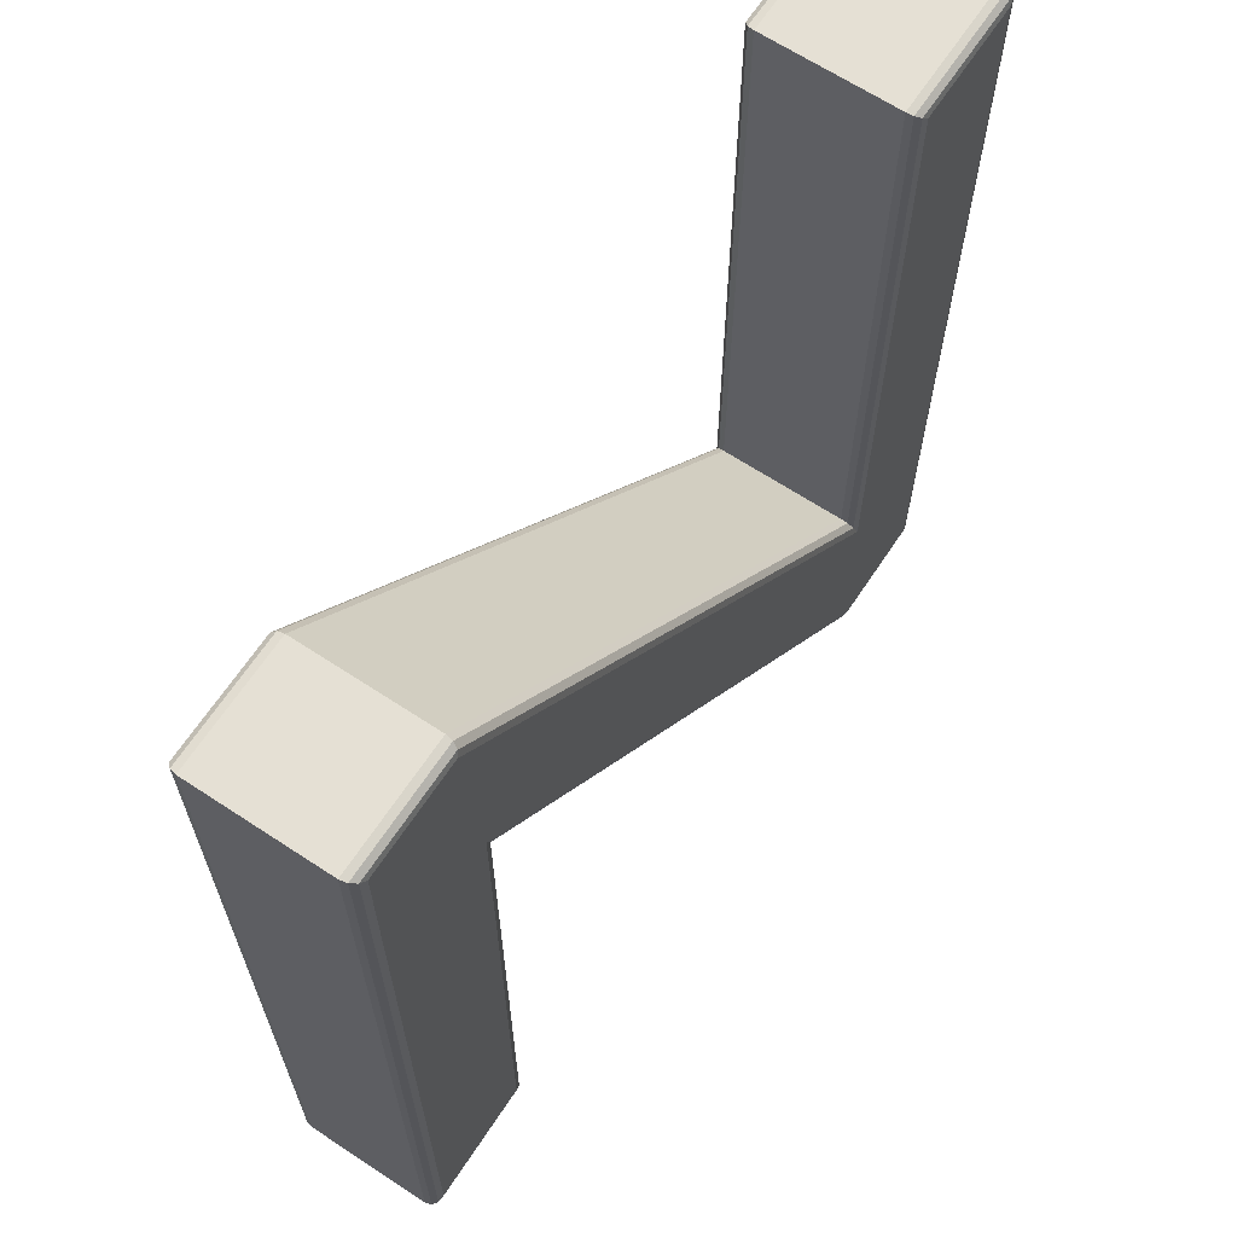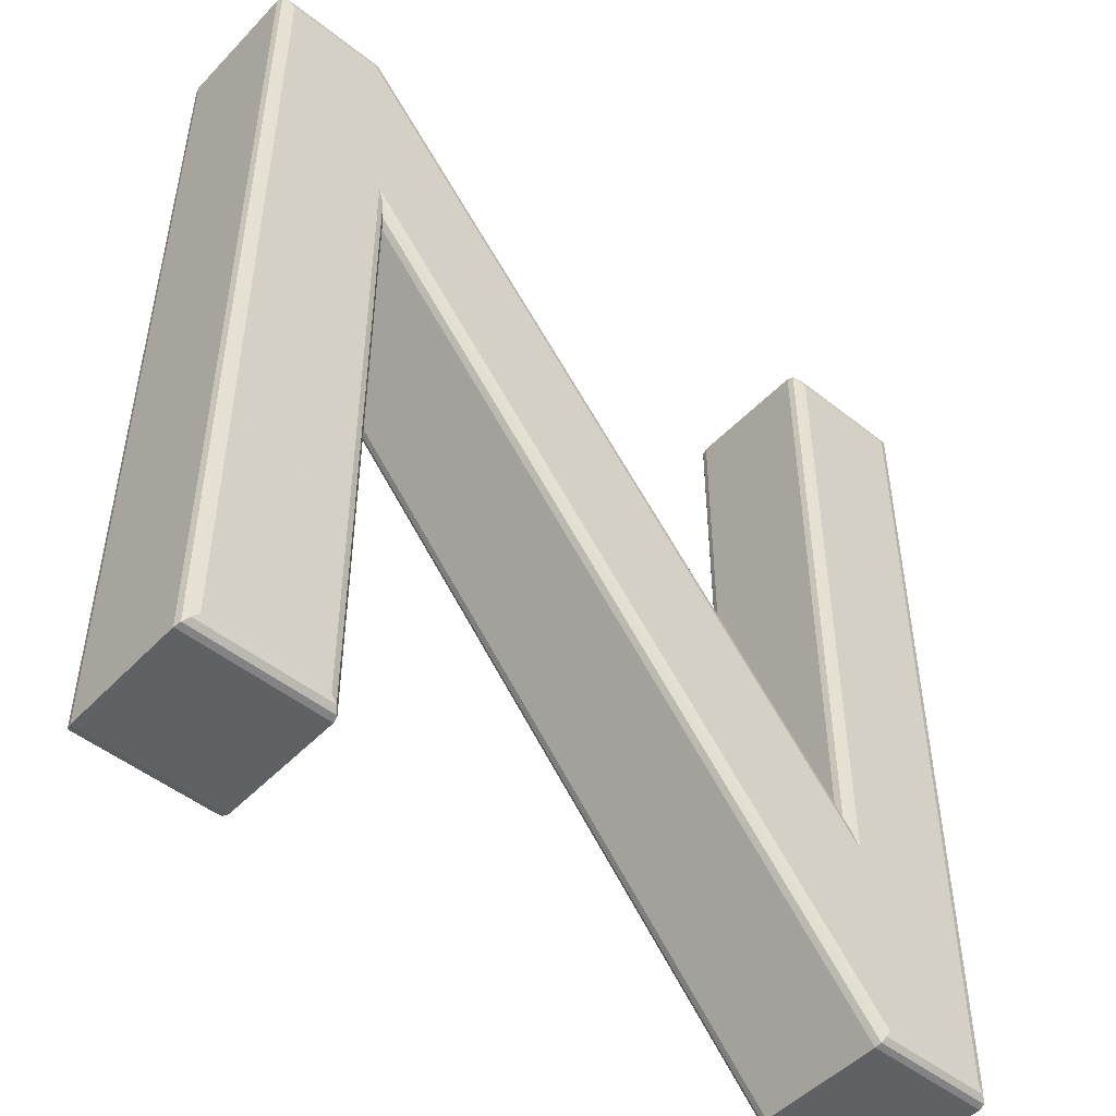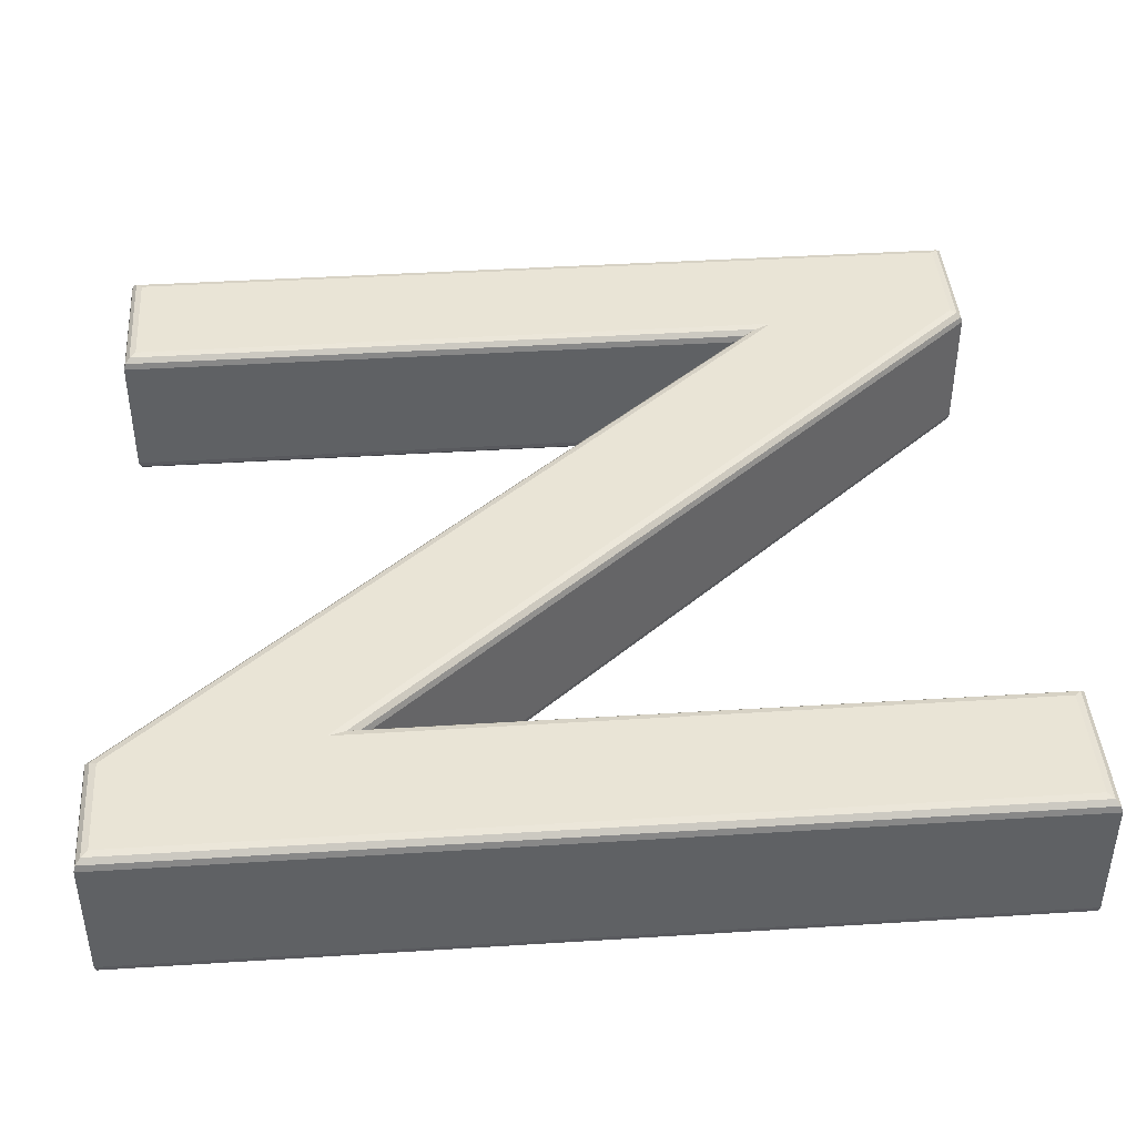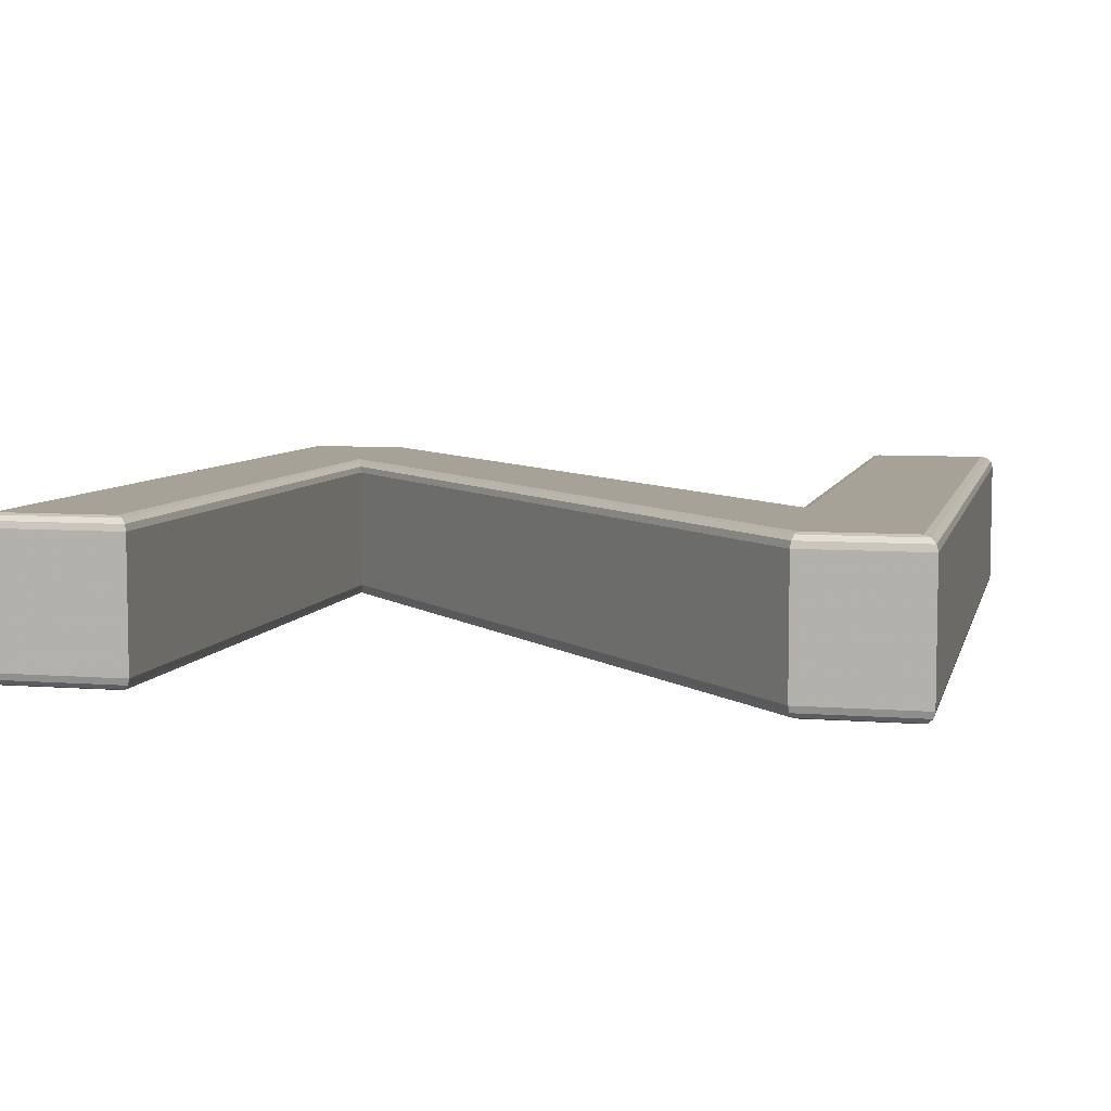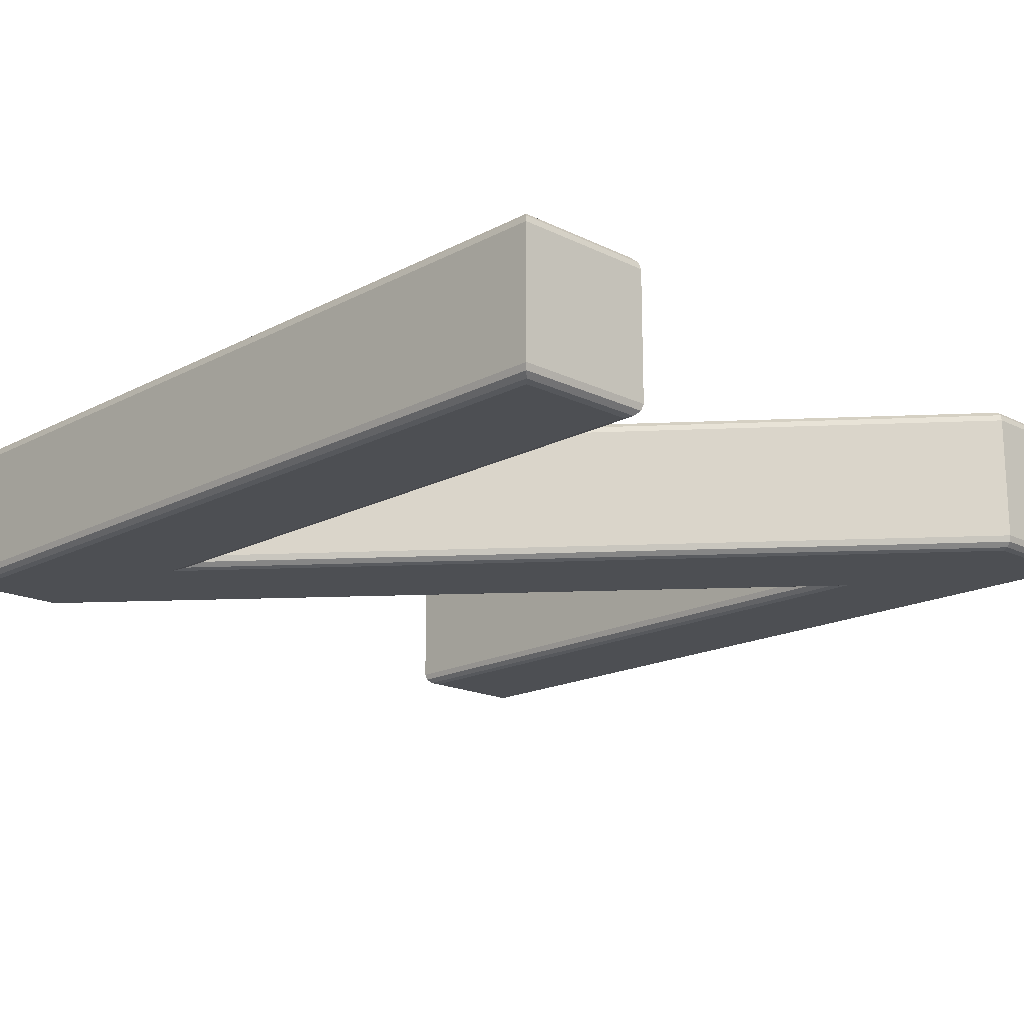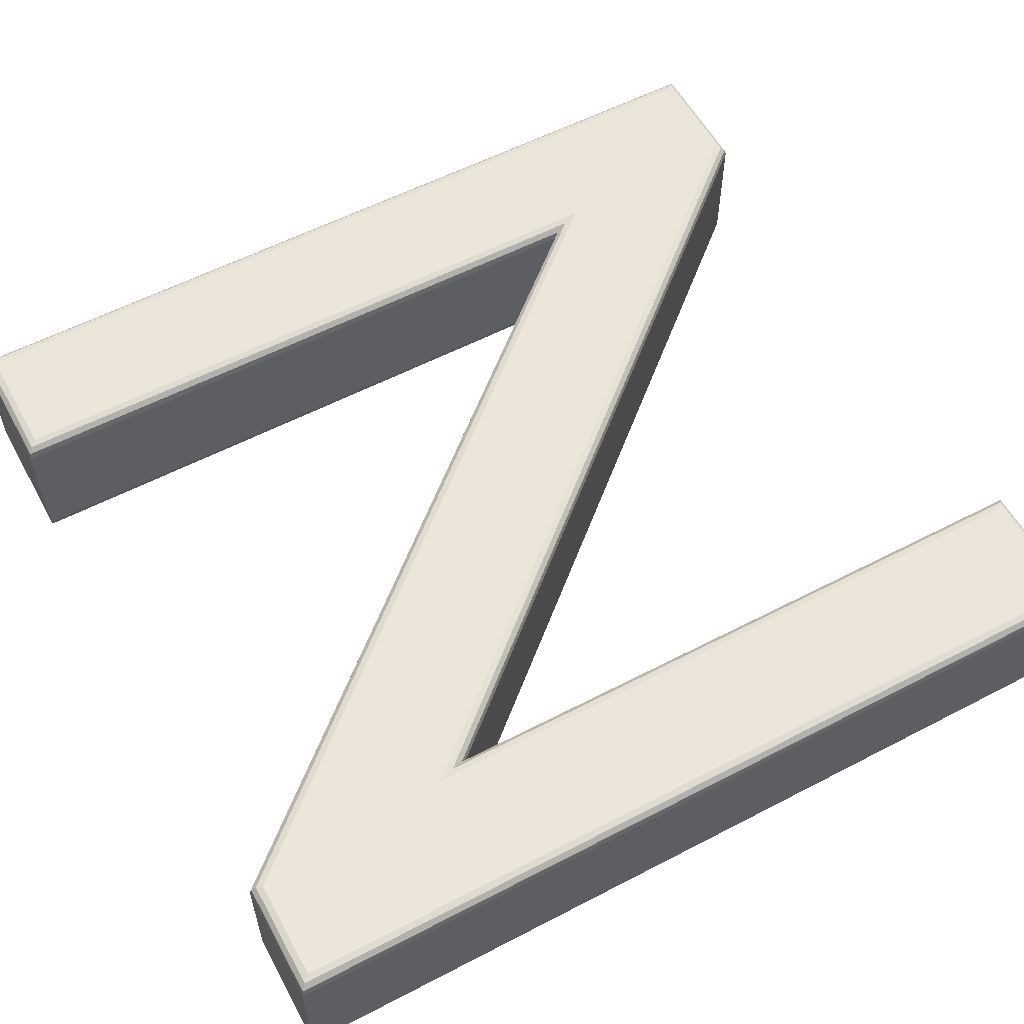
<metadata>
{"format":"obj","ext":"obj","renderer":"f3d","projection":"perspective","resolution":1024,"background":"white","views":[{"elev":65.7,"azim":-56.5,"up":"+Y"},{"elev":-49.2,"azim":-41.3,"up":"+Y"},{"elev":42.5,"azim":-94.3,"up":"+Z"},{"elev":6.6,"azim":-166.8,"up":"+Z"},{"elev":-17.6,"azim":-44.0,"up":"+Z"},{"elev":57.4,"azim":-118.4,"up":"+Z"}]}
</metadata>
<code>
v 0.881 0 0.08498
v 0.2351 0.7436 0.08498
v 0.2351 0 0.08498
v 0.1048 0 0.08498
v 0.1048 0.966 0.08498
v 0.2153 0.966 0.08498
v 0.8697 0.2181 0.08498
v 0.8697 0.966 0.08498
v 1 0.966 0.08498
v 1 0 0.08498
v 0.881 0 -0.08498
v 0.2351 0.7436 -0.08498
v 0.2351 0 -0.08498
v 0.1048 0 -0.08498
v 0.1048 0.966 -0.08498
v 0.2153 0.966 -0.08498
v 0.8697 0.2181 -0.08498
v 0.8697 0.966 -0.08498
v 1 0.966 -0.08498
v 1 0 -0.08498
v 0.881 0 -0.08498
v 0.8778 -0.007082 -0.08309
v 0.8754 -0.01227 -0.0779
v 0.8745 -0.01416 -0.07082
v 0.2351 0.7436 -0.08498
v 0.2422 0.7246 -0.08309
v 0.2474 0.7108 -0.0779
v 0.2493 0.7057 -0.07082
v 0.2351 0 -0.08498
v 0.2422 -0.007082 -0.08309
v 0.2474 -0.01227 -0.0779
v 0.2493 -0.01416 -0.07082
v 0.1048 0 -0.08498
v 0.09773 -0.007082 -0.08309
v 0.09255 -0.01227 -0.0779
v 0.09065 -0.01416 -0.07082
v 0.1048 0.966 -0.08498
v 0.09773 0.9731 -0.08309
v 0.09255 0.9782 -0.0779
v 0.09065 0.9801 -0.07082
v 0.2153 0.966 -0.08498
v 0.2185 0.9731 -0.08309
v 0.2209 0.9782 -0.0779
v 0.2217 0.9801 -0.07082
v 0.8697 0.2181 -0.08498
v 0.8626 0.237 -0.08309
v 0.8574 0.2508 -0.0779
v 0.8555 0.2558 -0.07082
v 0.8697 0.966 -0.08498
v 0.8626 0.9731 -0.08309
v 0.8574 0.9782 -0.0779
v 0.8555 0.9801 -0.07082
v 1 0.966 -0.08498
v 1.007 0.9731 -0.08309
v 1.012 0.9782 -0.0779
v 1.014 0.9801 -0.07082
v 1 0 -0.08498
v 1.007 -0.007082 -0.08309
v 1.012 -0.01227 -0.0779
v 1.014 -0.01416 -0.07082
v 0.8745 -0.01416 -0.07082
v 0.8745 -0.01416 0.07082
v 0.2493 0.7057 -0.07082
v 0.2493 0.7057 0.07082
v 0.2493 -0.01416 -0.07082
v 0.2493 -0.01416 0.07082
v 0.09065 -0.01416 -0.07082
v 0.09065 -0.01416 0.07082
v 0.09065 0.9801 -0.07082
v 0.09065 0.9801 0.07082
v 0.2217 0.9801 -0.07082
v 0.2217 0.9801 0.07082
v 0.8555 0.2558 -0.07082
v 0.8555 0.2558 0.07082
v 0.8555 0.9801 -0.07082
v 0.8555 0.9801 0.07082
v 1.014 0.9801 -0.07082
v 1.014 0.9801 0.07082
v 1.014 -0.01416 -0.07082
v 1.014 -0.01416 0.07082
v 0.8745 -0.01416 0.07082
v 0.8754 -0.01227 0.0779
v 0.8778 -0.007082 0.08309
v 0.881 0 0.08498
v 0.2493 0.7057 0.07082
v 0.2474 0.7108 0.0779
v 0.2422 0.7246 0.08309
v 0.2351 0.7436 0.08498
v 0.2493 -0.01416 0.07082
v 0.2474 -0.01227 0.0779
v 0.2422 -0.007082 0.08309
v 0.2351 0 0.08498
v 0.09065 -0.01416 0.07082
v 0.09255 -0.01227 0.0779
v 0.09773 -0.007082 0.08309
v 0.1048 0 0.08498
v 0.09065 0.9801 0.07082
v 0.09255 0.9782 0.0779
v 0.09773 0.9731 0.08309
v 0.1048 0.966 0.08498
v 0.2217 0.9801 0.07082
v 0.2209 0.9782 0.0779
v 0.2185 0.9731 0.08309
v 0.2153 0.966 0.08498
v 0.8555 0.2558 0.07082
v 0.8574 0.2508 0.0779
v 0.8626 0.237 0.08309
v 0.8697 0.2181 0.08498
v 0.8555 0.9801 0.07082
v 0.8574 0.9782 0.0779
v 0.8626 0.9731 0.08309
v 0.8697 0.966 0.08498
v 1.014 0.9801 0.07082
v 1.012 0.9782 0.0779
v 1.007 0.9731 0.08309
v 1 0.966 0.08498
v 1.014 -0.01416 0.07082
v 1.012 -0.01227 0.0779
v 1.007 -0.007082 0.08309
v 1 0 0.08498
f 4 6 5
f 4 2 6
f 2 7 6
f 7 9 8
f 7 10 9
f 4 3 2
f 1 7 2
f 1 10 7
f 14 16 15
f 14 12 16
f 12 17 16
f 17 19 18
f 17 20 19
f 14 13 12
f 11 17 12
f 11 20 17
f 120 84 83
f 120 83 119
f 119 83 82
f 119 82 118
f 118 82 81
f 118 81 117
f 116 120 119
f 116 119 115
f 115 119 118
f 115 118 114
f 114 118 117
f 114 117 113
f 112 116 115
f 112 115 111
f 111 115 114
f 111 114 110
f 110 114 113
f 110 113 109
f 108 112 107
f 112 111 107
f 107 111 106
f 111 110 106
f 106 110 105
f 110 109 105
f 104 108 107
f 104 107 103
f 103 107 106
f 103 106 102
f 102 106 105
f 102 105 101
f 100 104 103
f 100 103 99
f 99 103 102
f 99 102 98
f 98 102 101
f 98 101 97
f 96 100 99
f 96 99 95
f 95 99 98
f 95 98 94
f 94 98 97
f 94 97 93
f 92 96 95
f 92 95 91
f 91 95 94
f 91 94 90
f 90 94 93
f 90 93 89
f 88 92 87
f 92 91 87
f 87 91 86
f 91 90 86
f 86 90 85
f 90 89 85
f 84 88 87
f 84 87 83
f 83 87 86
f 83 86 82
f 82 86 85
f 82 85 81
f 80 62 61
f 80 61 79
f 78 80 79
f 78 79 77
f 76 78 77
f 76 77 75
f 74 76 75
f 74 75 73
f 72 74 73
f 72 73 71
f 70 72 71
f 70 71 69
f 68 70 69
f 68 69 67
f 66 68 67
f 66 67 65
f 64 66 65
f 64 65 63
f 62 64 63
f 62 63 61
f 60 24 59
f 24 23 59
f 59 23 58
f 23 22 58
f 58 22 57
f 22 21 57
f 56 60 59
f 56 59 55
f 55 59 58
f 55 58 54
f 54 58 57
f 54 57 53
f 52 56 55
f 52 55 51
f 51 55 54
f 51 54 50
f 50 54 53
f 50 53 49
f 48 52 51
f 48 51 47
f 47 51 50
f 47 50 46
f 46 50 49
f 46 49 45
f 44 48 43
f 48 47 43
f 43 47 42
f 47 46 42
f 42 46 41
f 46 45 41
f 40 44 39
f 44 43 39
f 39 43 38
f 43 42 38
f 38 42 37
f 42 41 37
f 36 40 39
f 36 39 35
f 35 39 38
f 35 38 34
f 34 38 37
f 34 37 33
f 32 36 35
f 32 35 31
f 31 35 34
f 31 34 30
f 30 34 33
f 30 33 29
f 28 32 31
f 28 31 27
f 27 31 30
f 27 30 26
f 26 30 29
f 26 29 25
f 24 28 23
f 28 27 23
f 23 27 22
f 27 26 22
f 22 26 21
f 26 25 21

</code>
